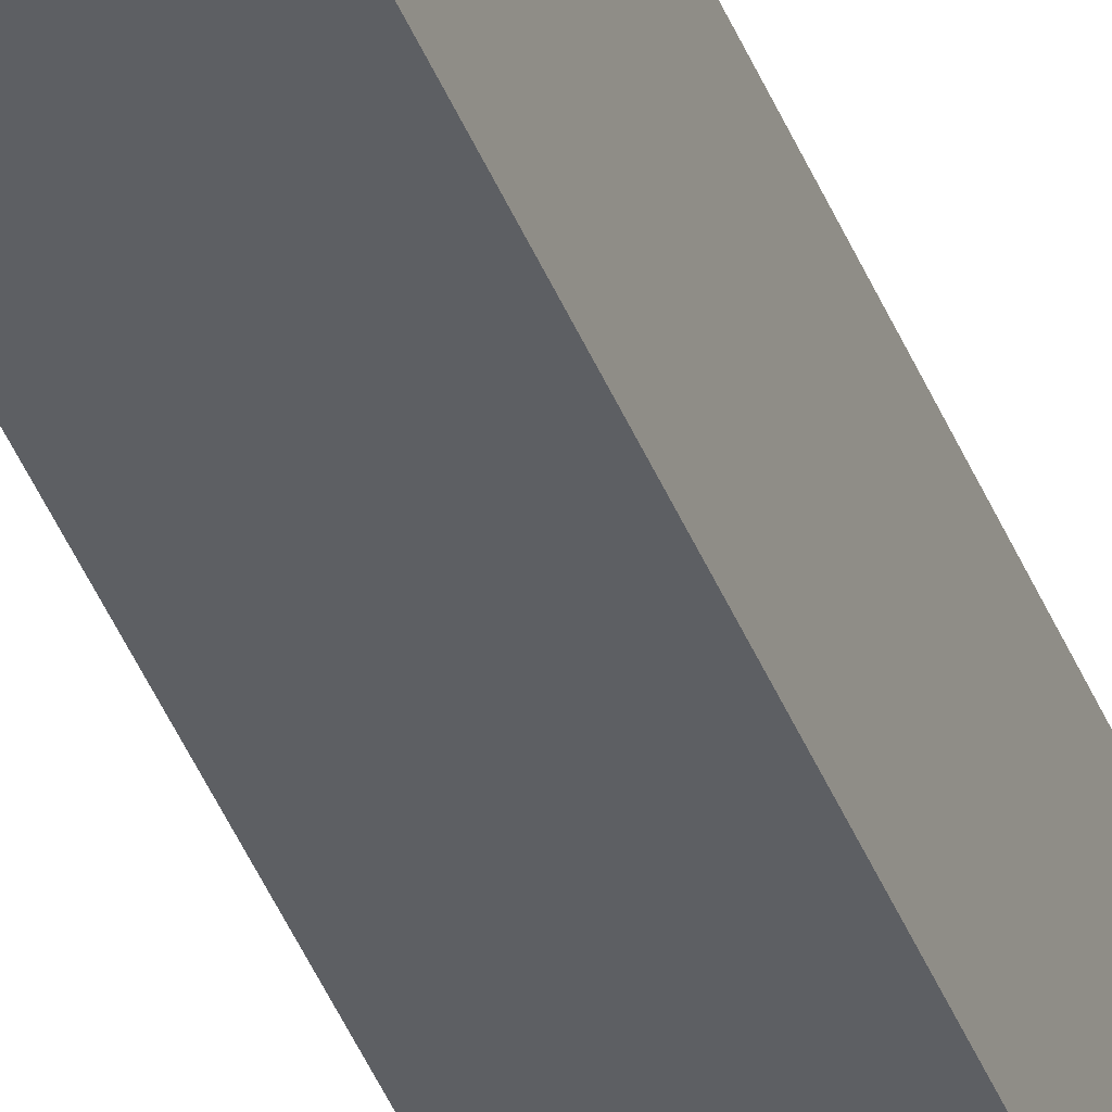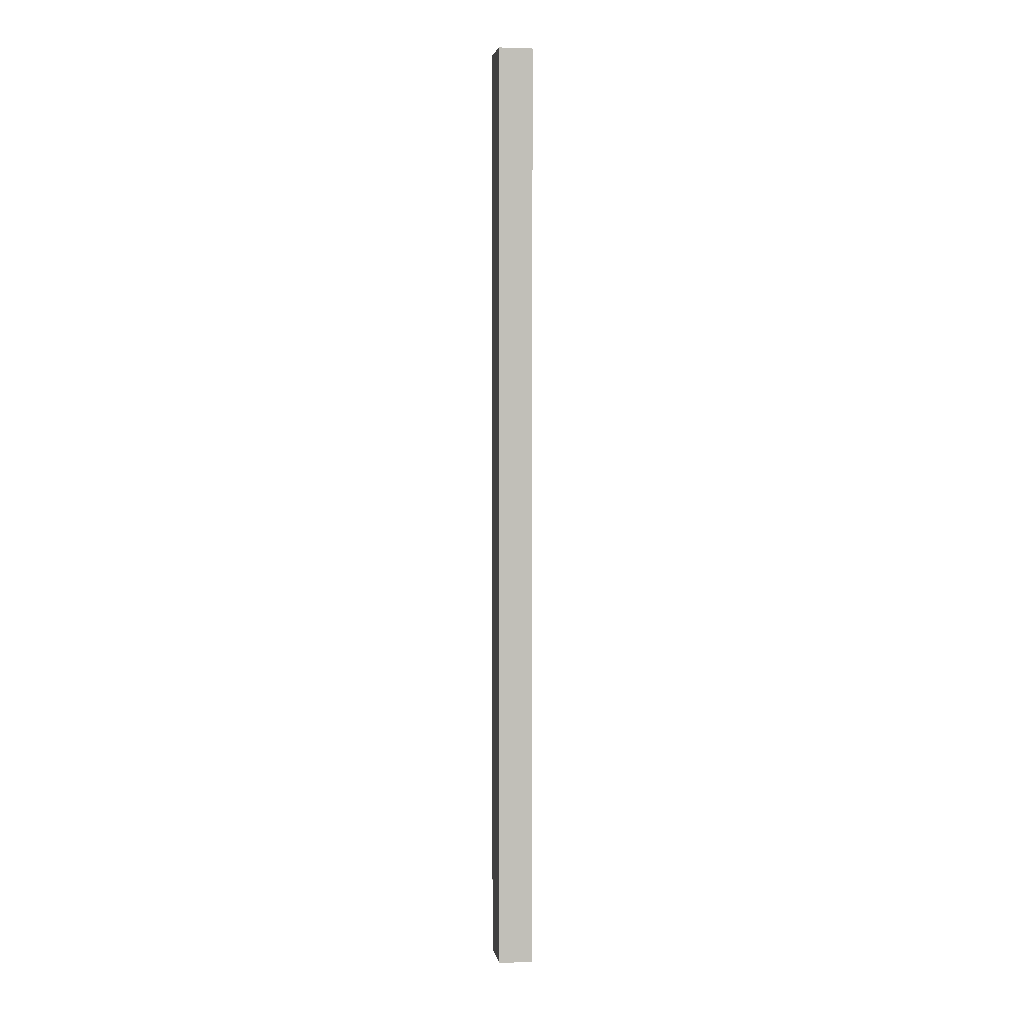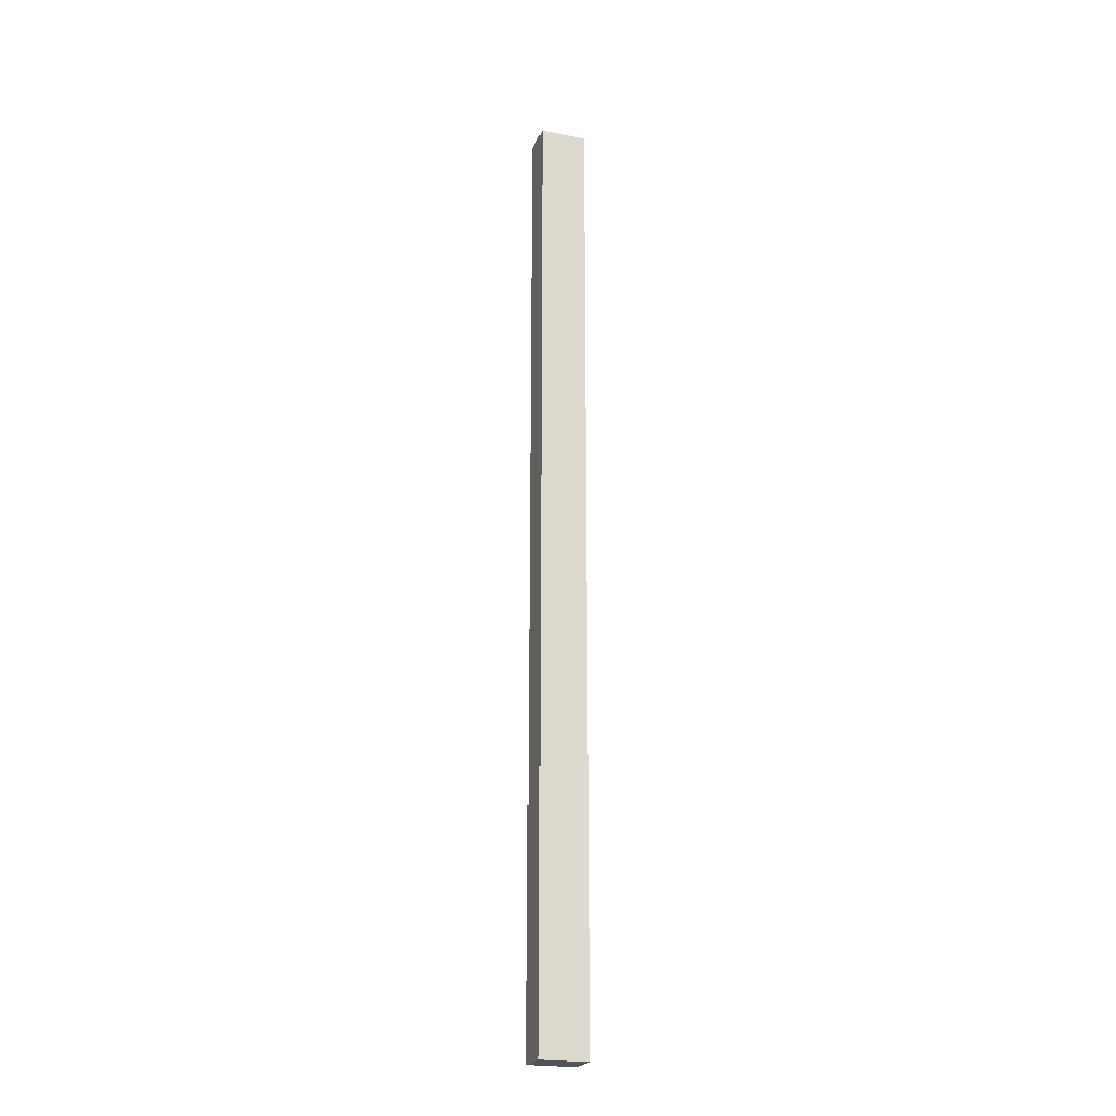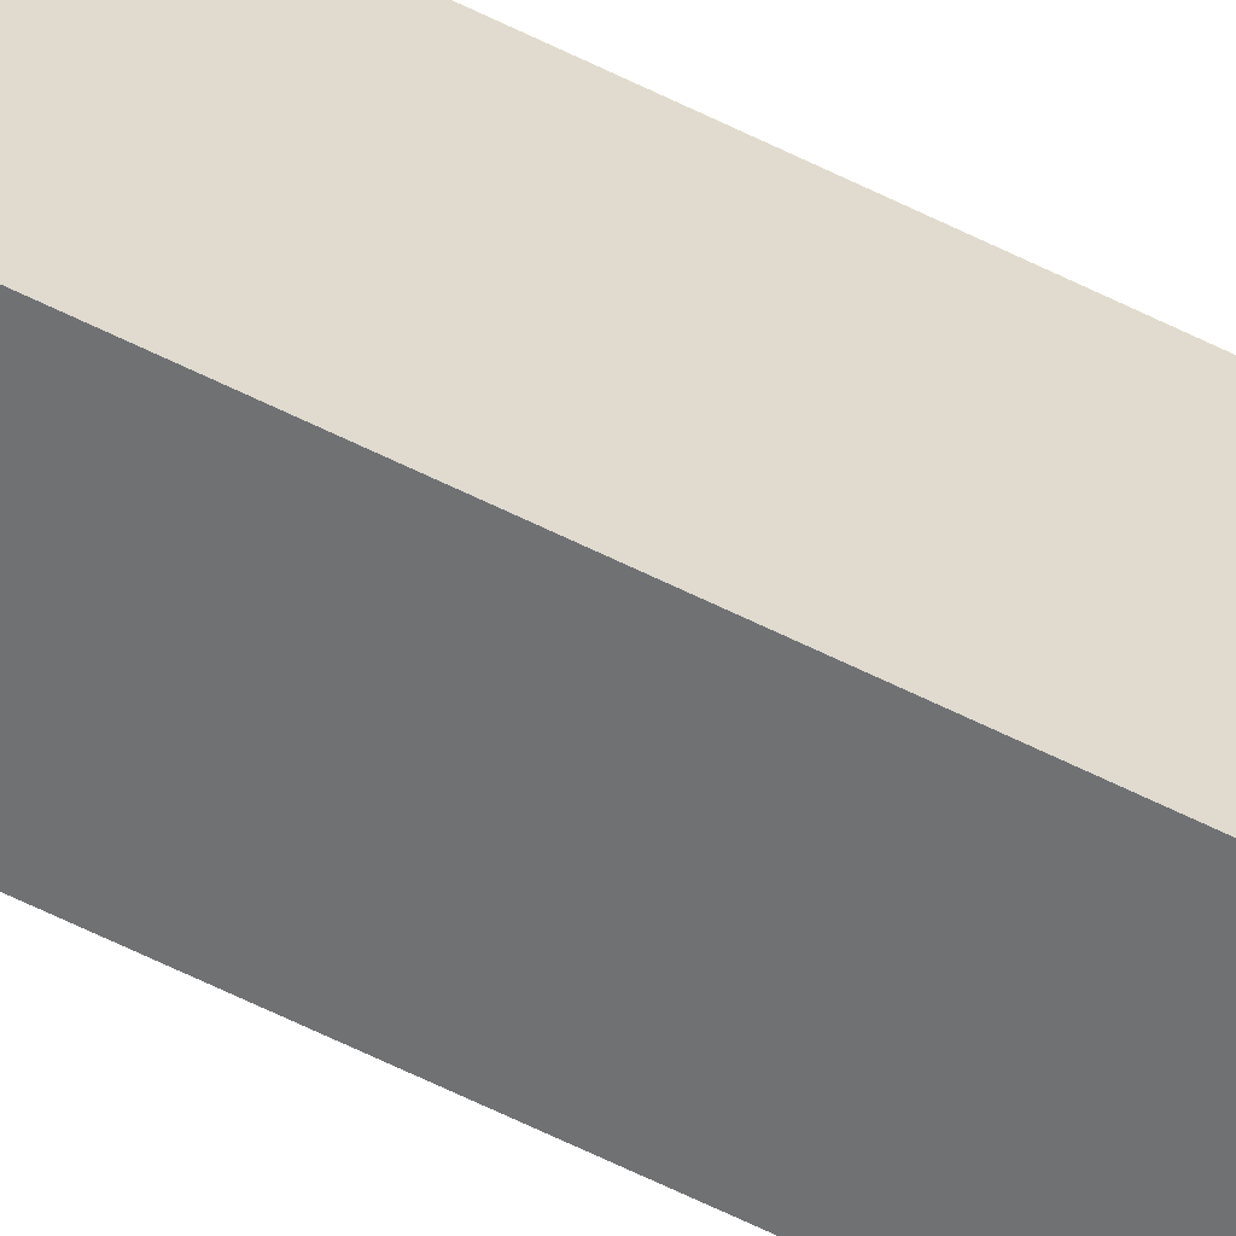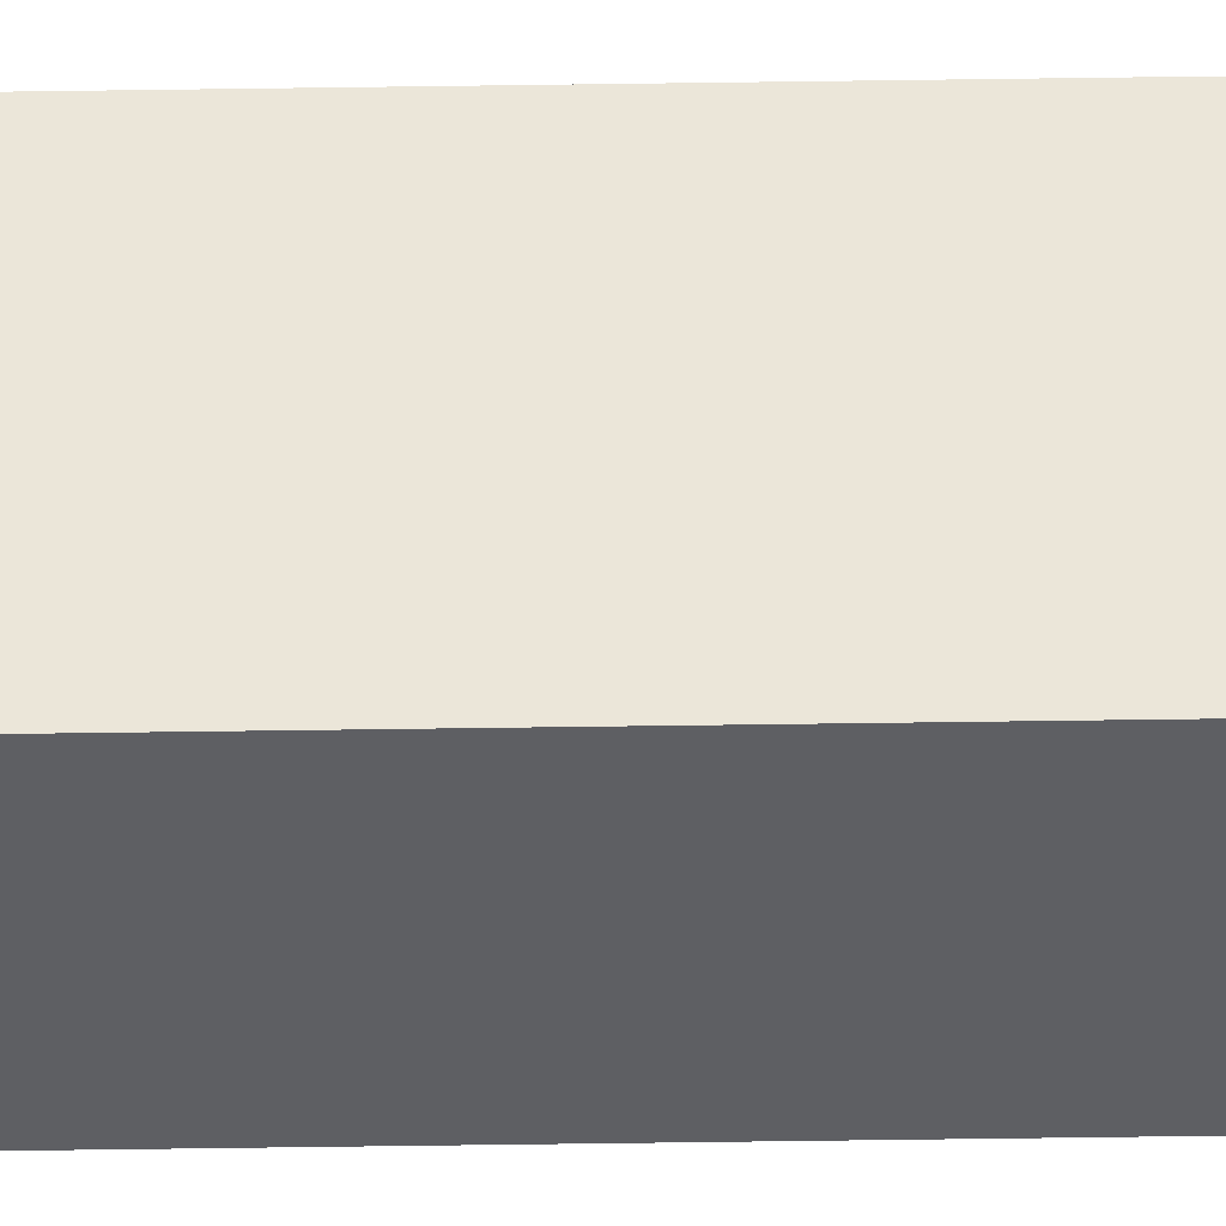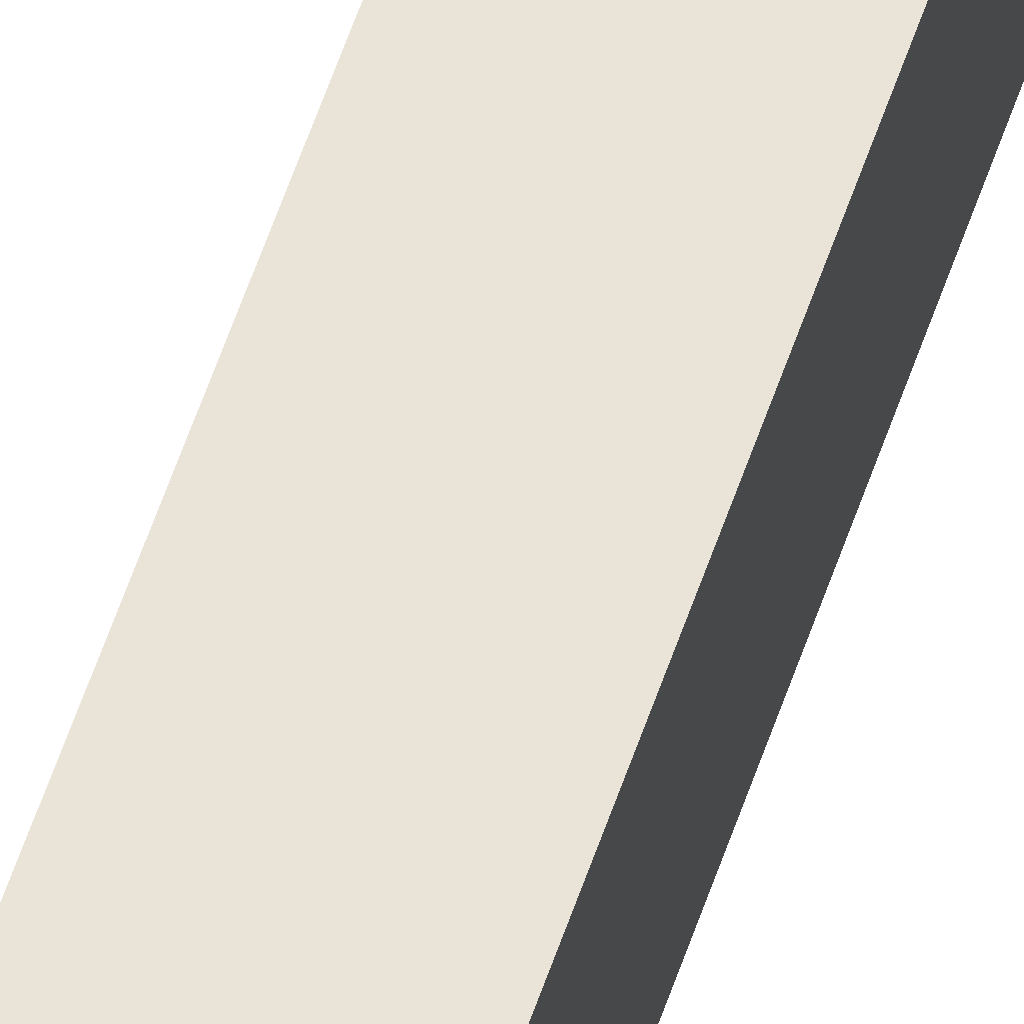
<metadata>
{"format":"obj","ext":"obj","renderer":"f3d","projection":"perspective","resolution":1024,"background":"white","views":[{"elev":-40.0,"azim":-160.3,"up":"+Y"},{"elev":4.0,"azim":-9.6,"up":"+Z"},{"elev":-22.6,"azim":-108.8,"up":"+Z"},{"elev":-55.2,"azim":61.4,"up":"+Y"},{"elev":-41.0,"azim":-88.9,"up":"+Y"},{"elev":60.8,"azim":-161.0,"up":"+Y"}]}
</metadata>
<code>
o Side_Top_Bottom_Glass_Stop6/Side_Top_Bottom_Glass_Stop/mesh28/mesh28-geometry#mesh28-geometry
v 0.3484 0.5373 -0.08285
v 0.3429 0.5373 0.06799
v 0.3429 0.5373 -0.08285
v 0.3484 0.5373 0.06799
v 0.3429 0.5447 -0.08285
v 0.3484 0.5447 0.06799
v 0.3429 0.5447 0.06799
v 0.3484 0.5447 -0.08285
f 1 2 3
f 2 1 4
f 2 5 3
f 5 1 3
f 1 6 4
f 6 2 4
f 5 2 7
f 1 5 8
f 6 1 8
f 2 6 7
f 6 5 7
f 5 6 8
f 3 2 1
f 4 1 2
f 3 5 2
f 3 1 5
f 4 6 1
f 4 2 6
f 7 2 5
f 8 5 1
f 8 1 6
f 7 6 2
f 7 5 6
f 8 6 5

</code>
